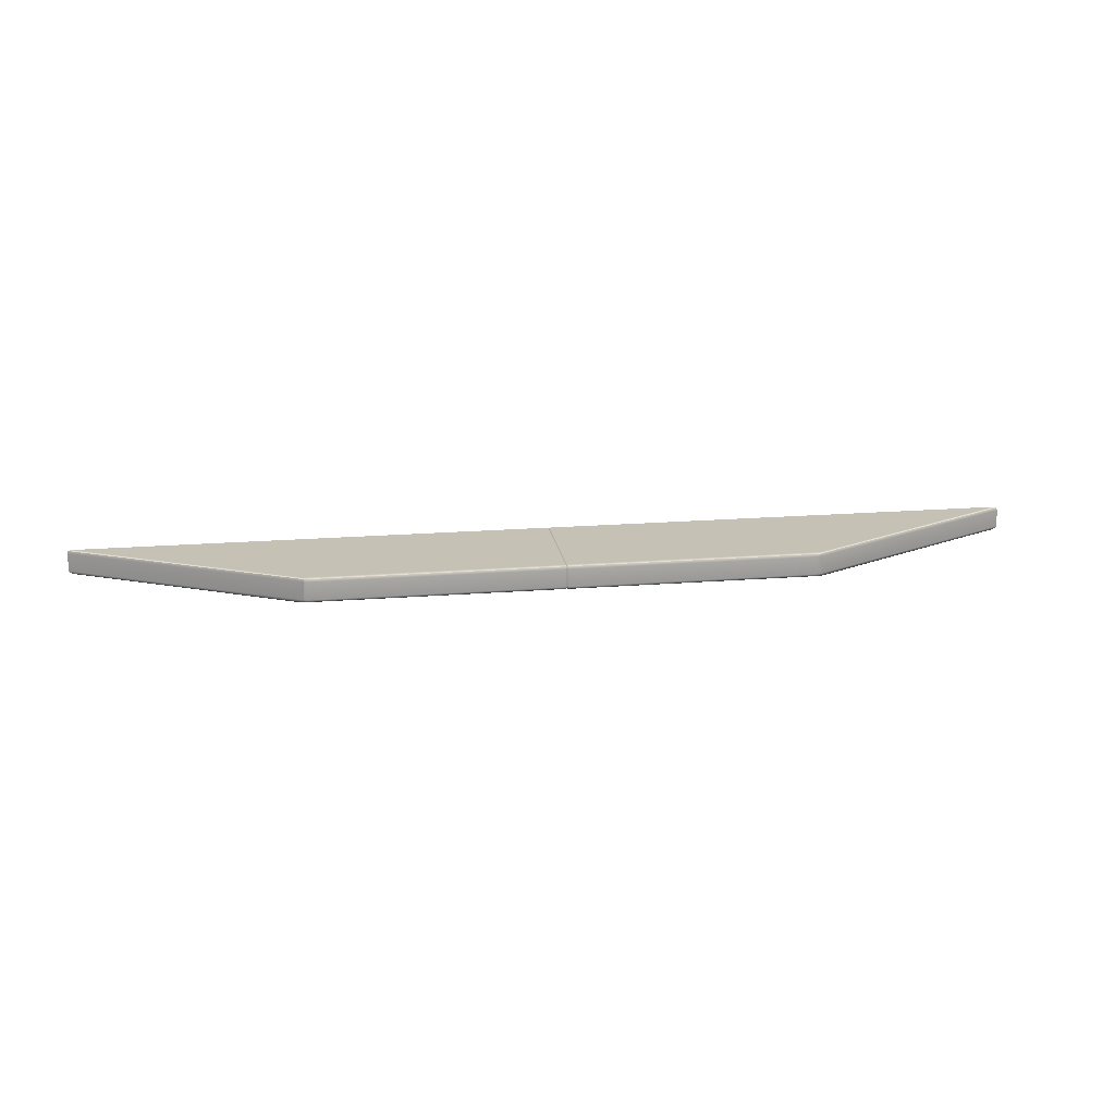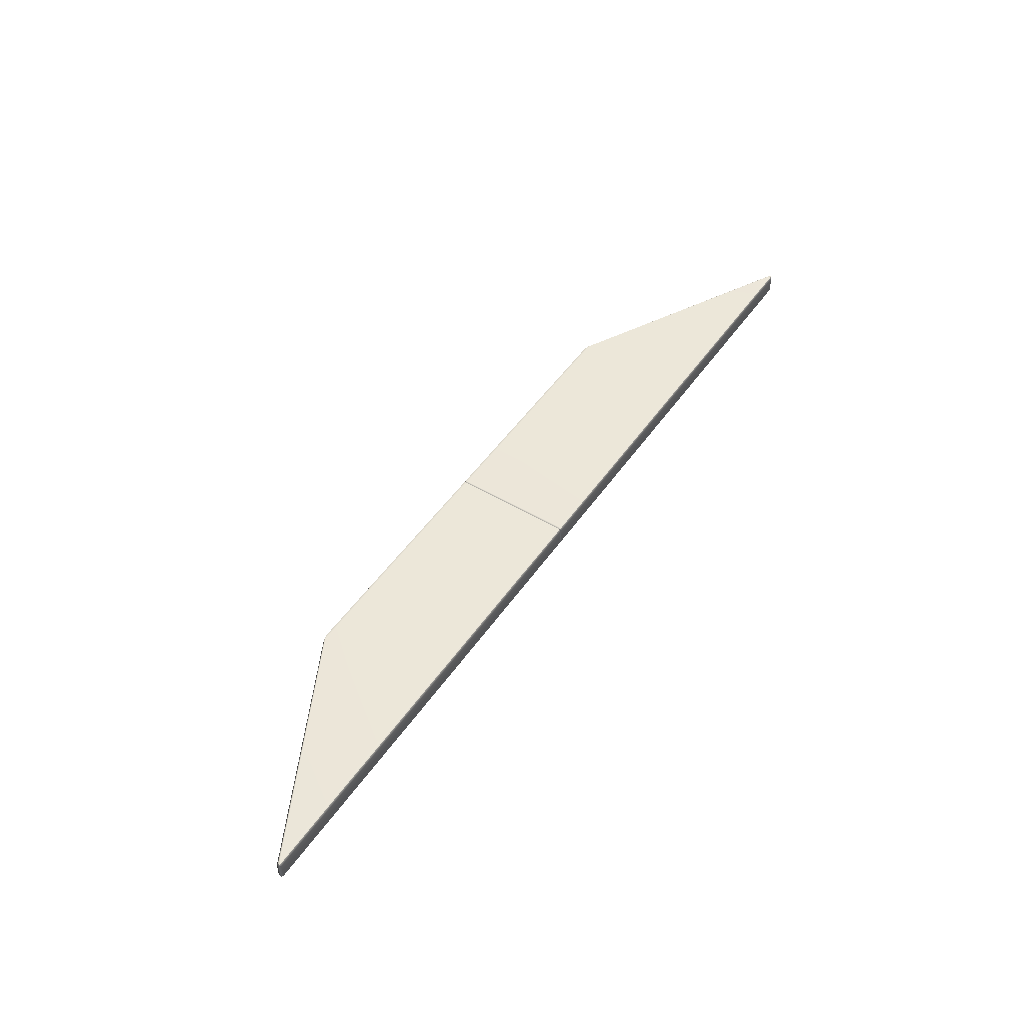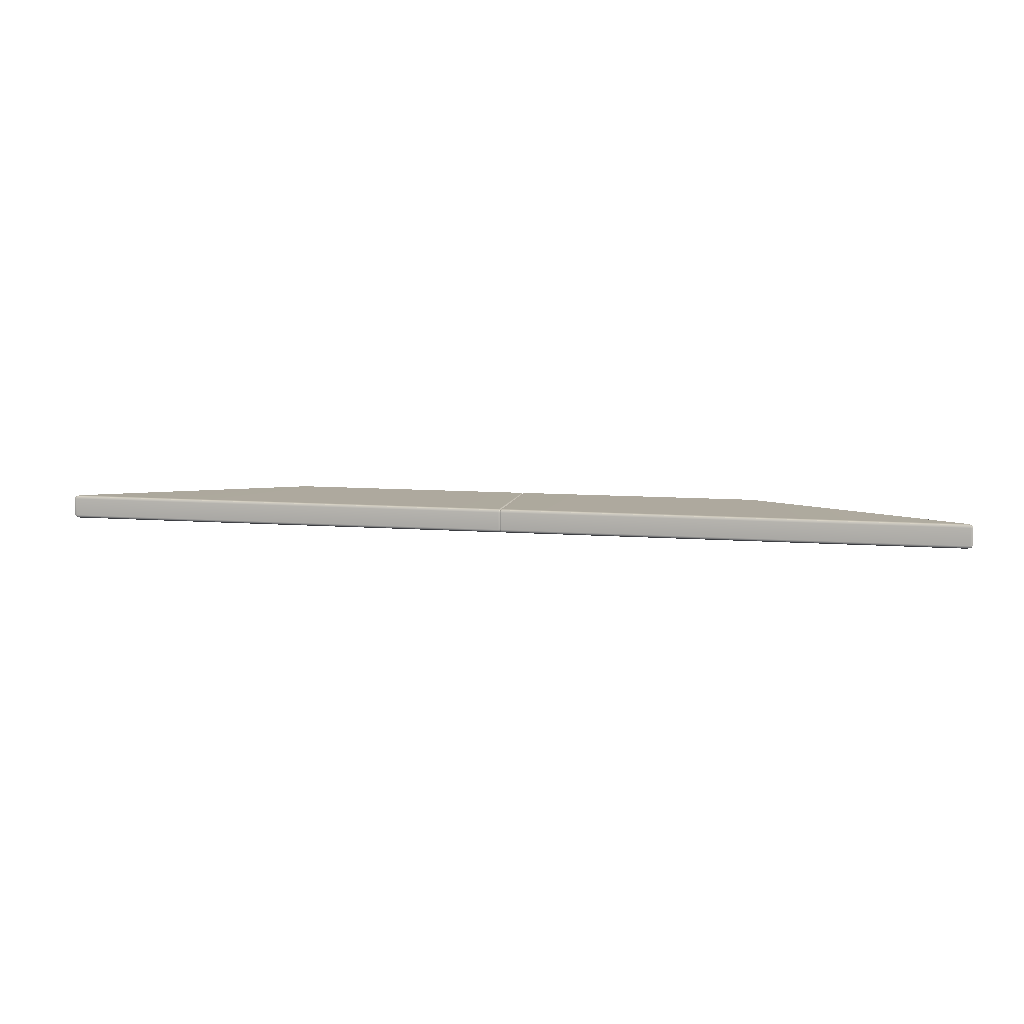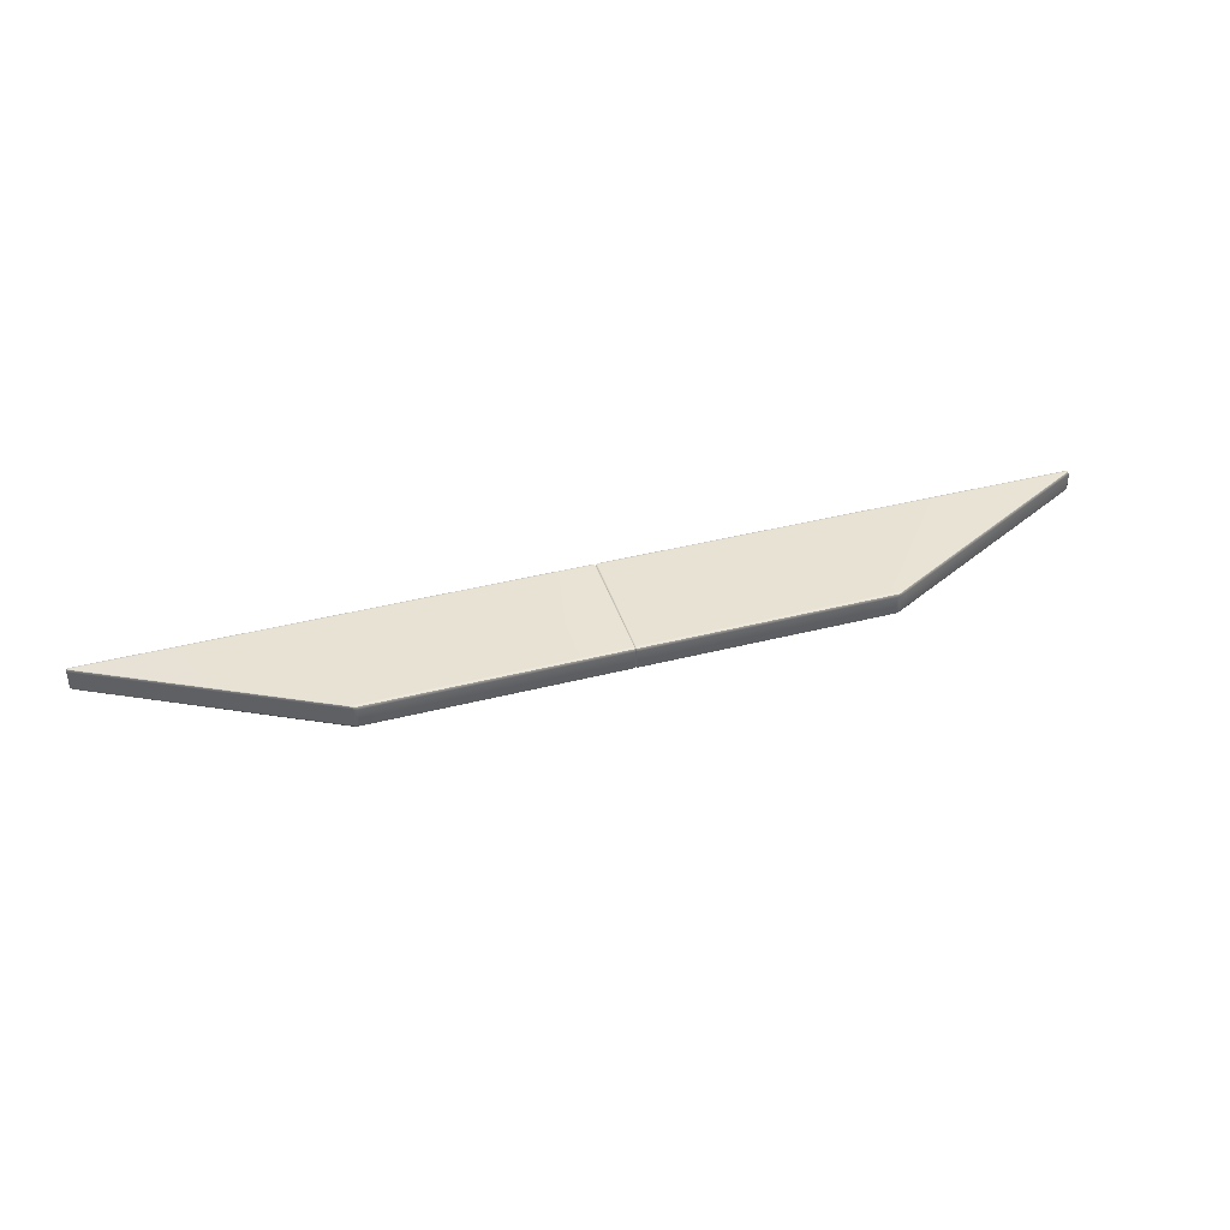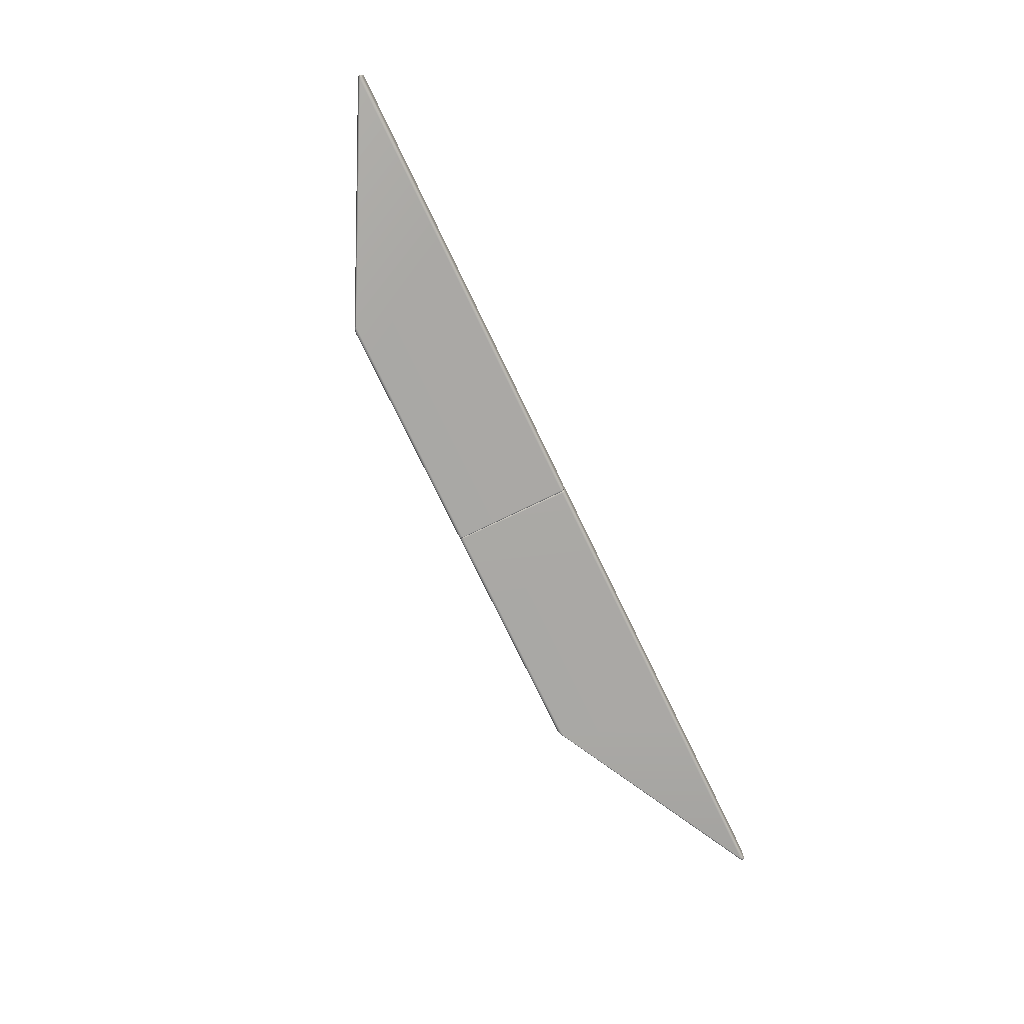
<metadata>
{"format":"obj","ext":"obj","renderer":"f3d","projection":"perspective","resolution":1024,"background":"white","views":[{"elev":18.7,"azim":171.3,"up":"+Y"},{"elev":49.6,"azim":-56.6,"up":"+Y"},{"elev":9.0,"azim":11.8,"up":"+Y"},{"elev":40.9,"azim":162.7,"up":"+Y"},{"elev":-75.3,"azim":-64.3,"up":"+Y"}]}
</metadata>
<code>
g ENV_S05_G7_LogSwingRhinoPit_Vinyl_Top_B_MO
v -19.97 0.9693 2.643
v -20.05 0.9497 2.624
v -20.01 0.9693 2.536
v -19.9 1.013 2.536
v -12.45 0.9693 2.643
v -10.68 0.9693 -2.388
v -12.42 1.013 2.536
v -10.61 1.013 -2.388
v -10.53 0.9497 -2.476
v -9.109 1.013 -2.388
v -10.39 0.9693 -2.495
v -9.009 0.9693 -2.495
v -10.68 0.02237 -2.387
v -10.53 0.03769 -2.474
v -10.53 0.1082 -2.495
v -10.73 0.1082 -2.413
v -20.01 0.02237 2.535
v -10.53 0.8633 -2.495
v -20.08 0.1082 2.511
v -20.05 0.03831 2.622
v -20.08 0.1082 2.643
v -20.08 0.8633 2.511
v -20.08 0.8633 2.643
v -20.05 0.9497 2.624
v -20.01 0.9693 2.536
v -10.73 0.8633 -2.413
v -10.68 0.9693 -2.388
v -10.53 0.9497 -2.476
v -10.53 0.1082 -2.495
v -10.53 0.03769 -2.474
v -10.39 0.02237 -2.495
v -10.38 0.1082 -2.54
v -9.008 0.02298 -2.496
v -9.001 0.1082 -2.54
v -10.38 0.8633 -2.54
v -9.001 0.8633 -2.54
v -9.009 0.9693 -2.495
v -10.53 0.8633 -2.495
v -10.39 0.9693 -2.495
v -10.53 0.9497 -2.476
v -12.45 0.02237 2.643
v -19.97 0.02237 2.643
v -12.46 0.1082 2.687
v -19.99 0.1082 2.687
v -20.05 0.03831 2.622
v -20.08 0.1082 2.643
v -20.08 0.8633 2.643
v -12.46 0.8633 2.687
v -19.99 0.8633 2.687
v -20.05 0.9497 2.624
v -19.97 0.9693 2.643
v -12.45 0.9693 2.643
v -0.0003071 0.0144 2.59
v -0.06405 0.02237 2.643
v -0.0003071 0.1217 2.631
v -0.06405 0.1082 2.687
v -3.375 0.02237 2.643
v -3.375 0.1082 2.687
v -0.06405 0.8633 2.687
v -0.0003071 0.8522 2.631
v -0.0003071 0.9252 2.599
v -3.375 0.8633 2.687
v -0.06405 0.9693 2.643
v -3.375 0.9693 2.643
v -20.05 0.03831 2.622
v -19.97 0.02237 2.643
v -20.01 0.02237 2.535
v -19.9 -0.03218 2.536
v -12.45 0.02237 2.643
v -10.68 0.02237 -2.387
v -12.42 -0.03218 2.536
v -7.66 0.02237 2.643
v -10.61 -0.03218 -2.388
v -10.53 0.03769 -2.474
v -10.39 0.02237 -2.495
v -9.109 -0.03218 -2.388
v -9.008 0.02298 -2.496
v -7.66 -0.03218 2.536
v -3.375 0.02237 2.643
v -6.439 -0.03218 -2.388
v -6.439 0.02298 -2.496
v -3.375 -0.03218 2.536
v -0.06405 0.02237 2.643
v -3.375 -0.03218 -2.388
v -3.375 0.0236 -2.496
v -0.06405 -0.03218 2.536
v -0.0003071 0.0144 2.59
v -0.0003071 -0.003984 2.526
v -0.0003071 -0.003984 -2.377
v -0.03953 -0.03218 -2.388
v -0.04014 0.02421 -2.496
v -0.0003071 0.03953 -2.434
v -7.66 0.8633 2.687
v -7.66 0.9693 2.643
v -3.375 0.9693 2.643
v -3.375 0.8633 2.687
v -7.66 0.1082 2.687
v -3.375 0.1082 2.687
v -7.66 0.02237 2.643
v -3.375 0.02237 2.643
v -3.375 0.9693 2.643
v -7.66 0.9693 2.643
v -3.375 1.013 2.536
v -7.66 1.013 2.536
v -6.439 1.013 -2.388
v -3.375 1.013 -2.388
v -3.375 0.9693 -2.495
v -6.439 0.9693 -2.495
v -3.375 0.9693 -2.495
v -6.439 0.9693 -2.495
v -3.375 0.8633 -2.54
v -6.439 0.8633 -2.54
v -3.375 0.1082 -2.54
v -6.439 0.1082 -2.54
v -3.375 0.0236 -2.496
v -6.439 0.02298 -2.496
v -3.375 1.013 -2.388
v -3.375 0.9693 -2.495
v -0.04014 0.9693 -2.495
v -0.03953 1.013 -2.388
v -0.06405 1.013 2.536
v -0.0003071 0.9246 -2.451
v -0.0003071 0.9577 -2.377
v -3.375 1.013 2.536
v -0.0003071 0.9577 2.526
v -3.375 0.9693 2.643
v -0.0003071 0.9252 2.599
v -0.06405 0.9693 2.643
v -3.375 0.1082 -2.54
v -3.375 0.0236 -2.496
v -0.04014 0.02421 -2.496
v -0.04076 0.1082 -2.54
v -3.375 0.8633 -2.54
v -0.0003071 0.1223 -2.484
v -0.0003071 0.03953 -2.434
v -0.04076 0.8633 -2.54
v -3.375 0.9693 -2.495
v -0.0003071 0.8516 -2.485
v -0.04014 0.9693 -2.495
v -0.0003071 0.9246 -2.451
v -12.45 0.9693 2.643
v -7.66 0.9693 2.643
v -7.66 0.8633 2.687
v -12.46 0.8633 2.687
v -12.46 0.1082 2.687
v -7.66 0.1082 2.687
v -12.45 0.02237 2.643
v -7.66 0.02237 2.643
v -12.45 0.9693 2.643
v -12.42 1.013 2.536
v -7.66 0.9693 2.643
v -7.66 1.013 2.536
v -9.109 1.013 -2.388
v -6.439 1.013 -2.388
v -9.009 0.9693 -2.495
v -6.439 0.9693 -2.495
v -6.439 0.9693 -2.495
v -9.009 0.9693 -2.495
v -9.001 0.8633 -2.54
v -6.439 0.8633 -2.54
v -6.439 0.1082 -2.54
v -9.001 0.1082 -2.54
v -6.439 0.02298 -2.496
v -9.008 0.02298 -2.496
v 20.05 0.9497 2.624
v 19.97 0.9693 2.643
v 20.01 0.9693 2.536
v 19.9 1.013 2.536
v 12.45 0.9693 2.643
v 10.68 0.9693 -2.388
v 12.42 1.013 2.536
v 10.61 1.013 -2.388
v 10.53 0.9497 -2.476
v 9.109 1.013 -2.388
v 10.39 0.9693 -2.495
v 9.009 0.9693 -2.495
v 10.53 0.1082 -2.495
v 10.53 0.03769 -2.474
v 10.68 0.02237 -2.387
v 10.72 0.1082 -2.394
v 20.01 0.02237 2.535
v 10.53 0.8633 -2.495
v 20.07 0.1082 2.53
v 20.05 0.03831 2.622
v 20.08 0.1082 2.643
v 20.07 0.8633 2.53
v 20.08 0.8633 2.643
v 20.05 0.9497 2.624
v 20.01 0.9693 2.536
v 10.72 0.8633 -2.394
v 10.68 0.9693 -2.388
v 10.53 0.9497 -2.476
v 10.53 0.03769 -2.474
v 10.53 0.1082 -2.495
v 10.39 0.02237 -2.495
v 10.38 0.1082 -2.54
v 9.008 0.02298 -2.496
v 9.001 0.1082 -2.54
v 10.38 0.8633 -2.54
v 9.001 0.8633 -2.54
v 9.009 0.9693 -2.495
v 10.53 0.8633 -2.495
v 10.39 0.9693 -2.495
v 10.53 0.9497 -2.476
v 12.45 0.02237 2.643
v 12.46 0.1082 2.687
v 19.97 0.02237 2.643
v 19.99 0.1082 2.687
v 20.05 0.03831 2.622
v 20.08 0.1082 2.643
v 20.08 0.8633 2.643
v 12.46 0.8633 2.687
v 19.99 0.8633 2.687
v 20.05 0.9497 2.624
v 19.97 0.9693 2.643
v 12.45 0.9693 2.643
v 0.06405 0.02237 2.643
v -0.0003071 0.0144 2.59
v -0.0003071 0.1217 2.631
v 0.06405 0.1082 2.687
v 3.375 0.02237 2.643
v 3.375 0.1082 2.687
v 0.06405 0.8633 2.687
v -0.0003071 0.8522 2.631
v -0.0003071 0.9252 2.599
v 3.375 0.8633 2.687
v 0.06405 0.9693 2.643
v 3.375 0.9693 2.643
v 19.97 0.02237 2.643
v 20.05 0.03831 2.622
v 20.01 0.02237 2.535
v 19.9 -0.03218 2.536
v 10.68 0.02237 -2.387
v 12.45 0.02237 2.643
v 10.61 -0.03218 -2.388
v 10.53 0.03769 -2.474
v 10.39 0.02237 -2.495
v 12.42 -0.03218 2.536
v 7.66 0.02237 2.643
v 9.109 -0.03218 -2.388
v 9.008 0.02298 -2.496
v 7.66 -0.03218 2.536
v 3.375 0.02237 2.643
v 6.439 -0.03218 -2.388
v 6.439 0.02298 -2.496
v 3.375 -0.03218 2.536
v 0.06405 0.02237 2.643
v 3.375 -0.03218 -2.388
v 3.375 0.0236 -2.496
v 0.06405 -0.03218 2.536
v -0.0003071 0.0144 2.59
v -0.0003071 -0.003984 2.526
v -0.0003071 -0.003984 -2.377
v 0.03953 -0.03218 -2.388
v 0.04014 0.02421 -2.496
v -0.0003071 0.03953 -2.434
v 3.375 0.9693 2.643
v 7.66 0.9693 2.643
v 7.66 0.8633 2.687
v 3.375 0.8633 2.687
v 7.66 0.1082 2.687
v 3.375 0.1082 2.687
v 7.66 0.02237 2.643
v 3.375 0.02237 2.643
v 3.375 0.9693 2.643
v 3.375 1.013 2.536
v 7.66 0.9693 2.643
v 7.66 1.013 2.536
v 6.439 1.013 -2.388
v 3.375 1.013 -2.388
v 3.375 0.9693 -2.495
v 6.439 0.9693 -2.495
v 3.375 0.9693 -2.495
v 3.375 0.8633 -2.54
v 6.439 0.9693 -2.495
v 6.439 0.8633 -2.54
v 3.375 0.1082 -2.54
v 6.439 0.1082 -2.54
v 3.375 0.0236 -2.496
v 6.439 0.02298 -2.496
v 0.04014 0.9693 -2.495
v 3.375 0.9693 -2.495
v 3.375 1.013 -2.388
v 0.03953 1.013 -2.388
v 0.06405 1.013 2.536
v -0.0003071 0.9246 -2.451
v -0.0003071 0.9577 -2.377
v 3.375 1.013 2.536
v -0.0003071 0.9577 2.526
v 3.375 0.9693 2.643
v -0.0003071 0.9252 2.599
v 0.06405 0.9693 2.643
v 0.04014 0.02421 -2.496
v 3.375 0.0236 -2.496
v 3.375 0.1082 -2.54
v 0.04076 0.1082 -2.54
v 3.375 0.8633 -2.54
v -0.0003071 0.1223 -2.484
v -0.0003071 0.03953 -2.434
v 0.04076 0.8633 -2.54
v 3.375 0.9693 -2.495
v -0.0003071 0.8516 -2.485
v 0.04014 0.9693 -2.495
v -0.0003071 0.9246 -2.451
v 7.66 0.9693 2.643
v 12.45 0.9693 2.643
v 7.66 0.8633 2.687
v 12.46 0.8633 2.687
v 12.46 0.1082 2.687
v 7.66 0.1082 2.687
v 12.45 0.02237 2.643
v 7.66 0.02237 2.643
v 12.42 1.013 2.536
v 12.45 0.9693 2.643
v 7.66 0.9693 2.643
v 7.66 1.013 2.536
v 9.109 1.013 -2.388
v 6.439 1.013 -2.388
v 9.009 0.9693 -2.495
v 6.439 0.9693 -2.495
v 9.009 0.9693 -2.495
v 6.439 0.9693 -2.495
v 9.001 0.8633 -2.54
v 6.439 0.8633 -2.54
v 6.439 0.1082 -2.54
v 9.001 0.1082 -2.54
v 6.439 0.02298 -2.496
v 9.008 0.02298 -2.496
g ENV_S05_G7_LogSwingRhinoPit_Vinyl_Top_B_MO_0
f 3 2 1
f 3 1 4
f 4 1 5
f 6 3 4
f 4 5 7
f 6 4 8
f 7 8 4
f 8 9 6
f 7 10 8
f 8 11 9
f 11 8 10
f 11 10 12
f 15 14 13
f 15 13 16
f 17 16 13
f 18 15 16
f 17 19 16
f 19 17 20
f 19 20 21
f 22 19 21
f 16 19 22
f 22 21 23
f 22 23 24
f 22 24 25
f 16 22 26
f 26 22 25
f 18 16 26
f 26 25 27
f 27 18 26
f 27 28 18
f 31 30 29
f 31 29 32
f 33 31 32
f 33 32 34
f 35 32 29
f 34 32 35
f 34 35 36
f 35 37 36
f 35 29 38
f 35 39 37
f 38 39 35
f 38 40 39
f 43 42 41
f 43 44 42
f 45 42 44
f 45 44 46
f 47 46 44
f 48 44 43
f 47 44 49
f 48 49 44
f 49 50 47
f 49 51 50
f 51 49 48
f 51 48 52
f 55 54 53
f 55 56 54
f 57 54 56
f 57 56 58
f 55 59 56
f 58 56 59
f 55 60 59
f 61 59 60
f 58 59 62
f 61 63 59
f 62 59 63
f 62 63 64
f 67 66 65
f 67 68 66
f 69 66 68
f 68 67 70
f 69 68 71
f 71 72 69
f 68 70 73
f 73 71 68
f 74 73 70
f 74 75 73
f 76 73 75
f 73 76 71
f 76 75 77
f 71 78 72
f 76 78 71
f 79 72 78
f 77 80 76
f 76 80 78
f 77 81 80
f 79 78 82
f 80 82 78
f 82 83 79
f 81 84 80
f 80 84 82
f 81 85 84
f 82 86 83
f 84 86 82
f 86 87 83
f 86 88 87
f 86 89 88
f 85 90 84
f 84 90 86
f 86 90 89
f 85 91 90
f 92 89 90
f 92 90 91
f 95 94 93
f 95 93 96
f 96 93 97
f 96 97 98
f 98 97 99
f 98 99 100
f 103 102 101
f 103 104 102
f 103 105 104
f 103 106 105
f 107 105 106
f 107 108 105
f 111 110 109
f 111 112 110
f 113 112 111
f 113 114 112
f 115 114 113
f 115 116 114
f 119 118 117
f 119 117 120
f 121 120 117
f 122 119 120
f 122 120 123
f 123 120 121
f 121 117 124
f 123 121 125
f 126 121 124
f 127 125 121
f 126 128 121
f 127 121 128
f 131 130 129
f 131 129 132
f 132 129 133
f 131 132 134
f 131 134 135
f 132 133 136
f 134 132 136
f 136 133 137
f 134 136 138
f 136 137 139
f 140 138 136
f 140 136 139
f 143 142 141
f 143 141 144
f 145 143 144
f 145 146 143
f 147 146 145
f 147 148 146
f 151 150 149
f 151 152 150
f 152 153 150
f 152 154 153
f 155 153 154
f 155 154 156
f 159 158 157
f 159 157 160
f 161 159 160
f 161 162 159
f 163 162 161
f 163 164 162
f 167 166 165
f 167 168 166
f 168 169 166
f 168 167 170
f 168 171 169
f 168 170 172
f 172 171 168
f 173 172 170
f 172 174 171
f 173 175 172
f 175 174 172
f 175 176 174
f 179 178 177
f 179 177 180
f 181 179 180
f 180 177 182
f 181 180 183
f 184 181 183
f 184 183 185
f 185 183 186
f 186 183 180
f 185 186 187
f 188 187 186
f 188 186 189
f 186 180 190
f 189 186 190
f 180 182 190
f 189 190 191
f 191 190 182
f 191 182 192
f 195 194 193
f 195 196 194
f 196 195 197
f 196 197 198
f 194 196 199
f 199 196 198
f 199 198 200
f 199 200 201
f 194 199 202
f 199 201 203
f 202 199 203
f 202 203 204
f 207 206 205
f 207 208 206
f 209 208 207
f 209 210 208
f 208 210 211
f 208 212 206
f 208 211 213
f 208 213 212
f 214 213 211
f 214 215 213
f 215 212 213
f 215 216 212
f 219 218 217
f 219 217 220
f 220 217 221
f 220 221 222
f 223 219 220
f 223 220 222
f 223 224 219
f 225 224 223
f 223 222 226
f 225 223 227
f 227 223 226
f 227 226 228
f 231 230 229
f 231 229 232
f 233 231 232
f 232 229 234
f 233 232 235
f 235 236 233
f 235 237 236
f 232 234 238
f 235 232 238
f 239 238 234
f 240 237 235
f 235 238 240
f 240 241 237
f 239 242 238
f 240 238 242
f 242 239 243
f 244 241 240
f 240 242 244
f 244 245 241
f 242 243 246
f 244 242 246
f 247 246 243
f 248 245 244
f 244 246 248
f 248 249 245
f 247 250 246
f 248 246 250
f 251 250 247
f 251 252 250
f 253 250 252
f 254 249 248
f 248 250 254
f 253 254 250
f 254 255 249
f 256 254 253
f 256 255 254
f 259 258 257
f 259 257 260
f 261 259 260
f 261 260 262
f 263 261 262
f 263 262 264
f 267 266 265
f 267 268 266
f 269 266 268
f 269 270 266
f 269 271 270
f 269 272 271
f 275 274 273
f 275 276 274
f 276 277 274
f 276 278 277
f 278 279 277
f 278 280 279
f 283 282 281
f 283 281 284
f 283 284 285
f 286 284 281
f 286 287 284
f 285 284 287
f 283 285 288
f 285 287 289
f 285 290 288
f 285 289 291
f 285 292 290
f 285 291 292
f 295 294 293
f 295 293 296
f 297 295 296
f 293 298 296
f 293 299 298
f 297 296 300
f 298 300 296
f 301 297 300
f 298 302 300
f 301 300 303
f 300 302 304
f 300 304 303
f 307 306 305
f 307 308 306
f 307 309 308
f 307 310 309
f 310 311 309
f 310 312 311
f 315 314 313
f 315 313 316
f 317 316 313
f 317 318 316
f 319 318 317
f 319 320 318
f 323 322 321
f 323 324 322
f 323 325 324
f 323 326 325
f 326 327 325
f 326 328 327

</code>
